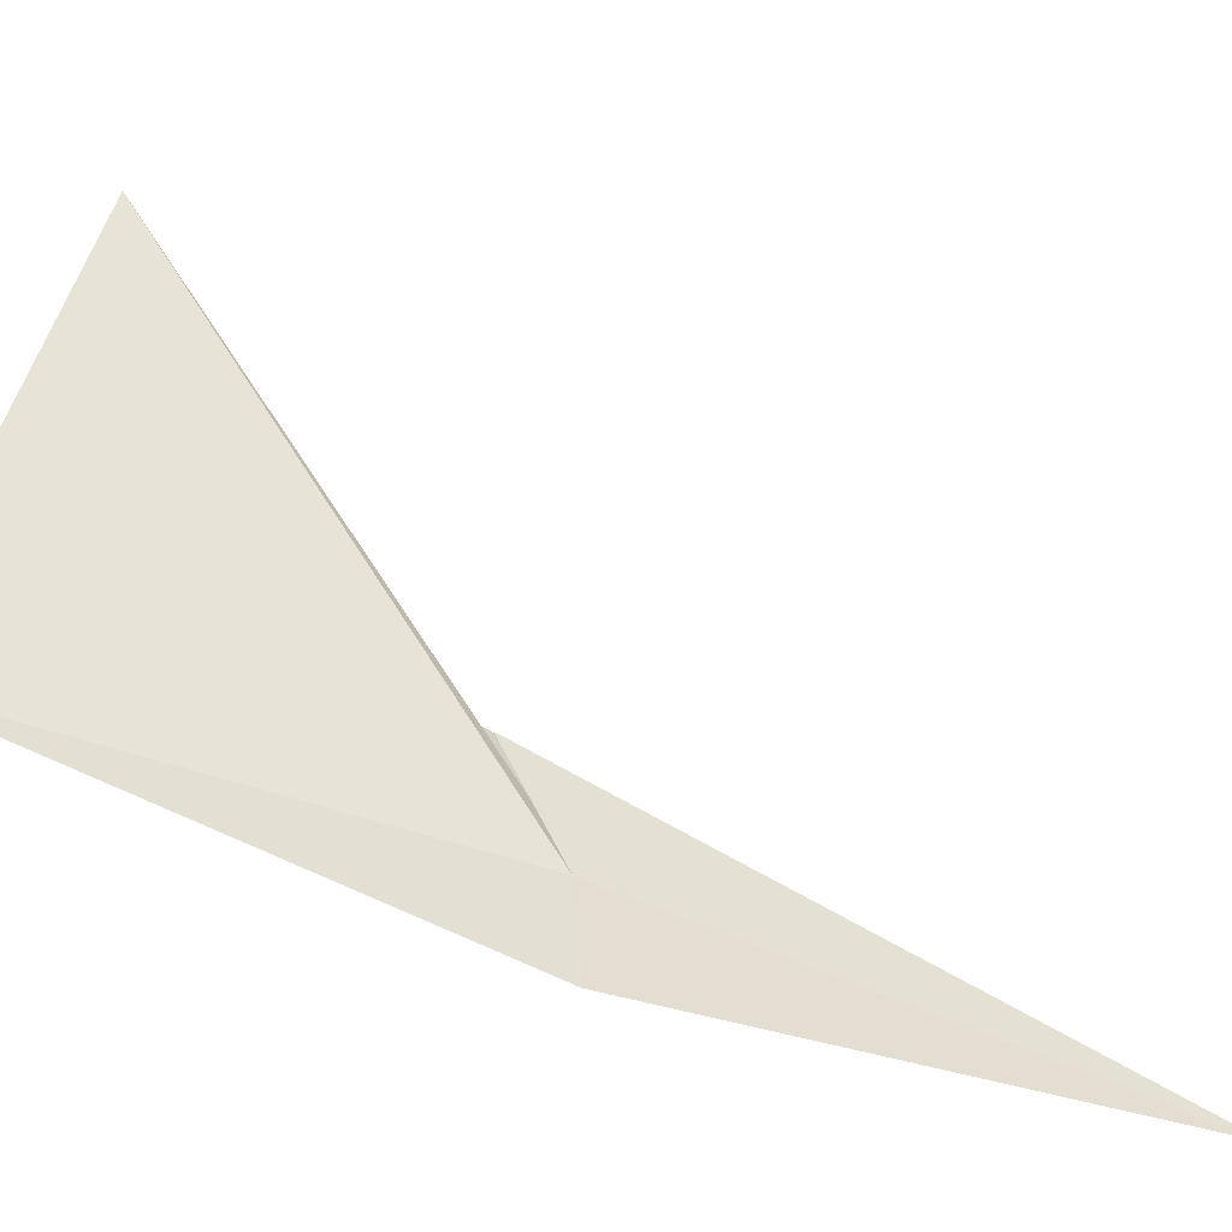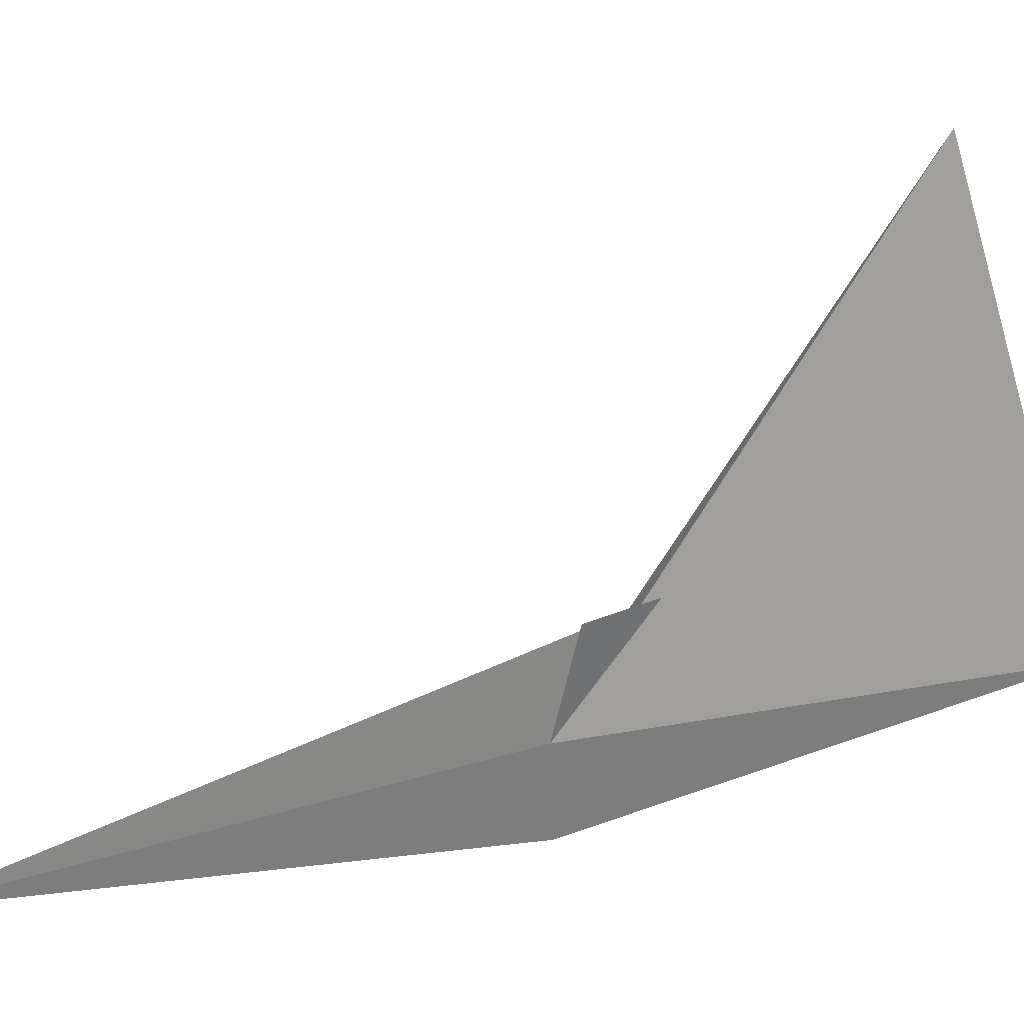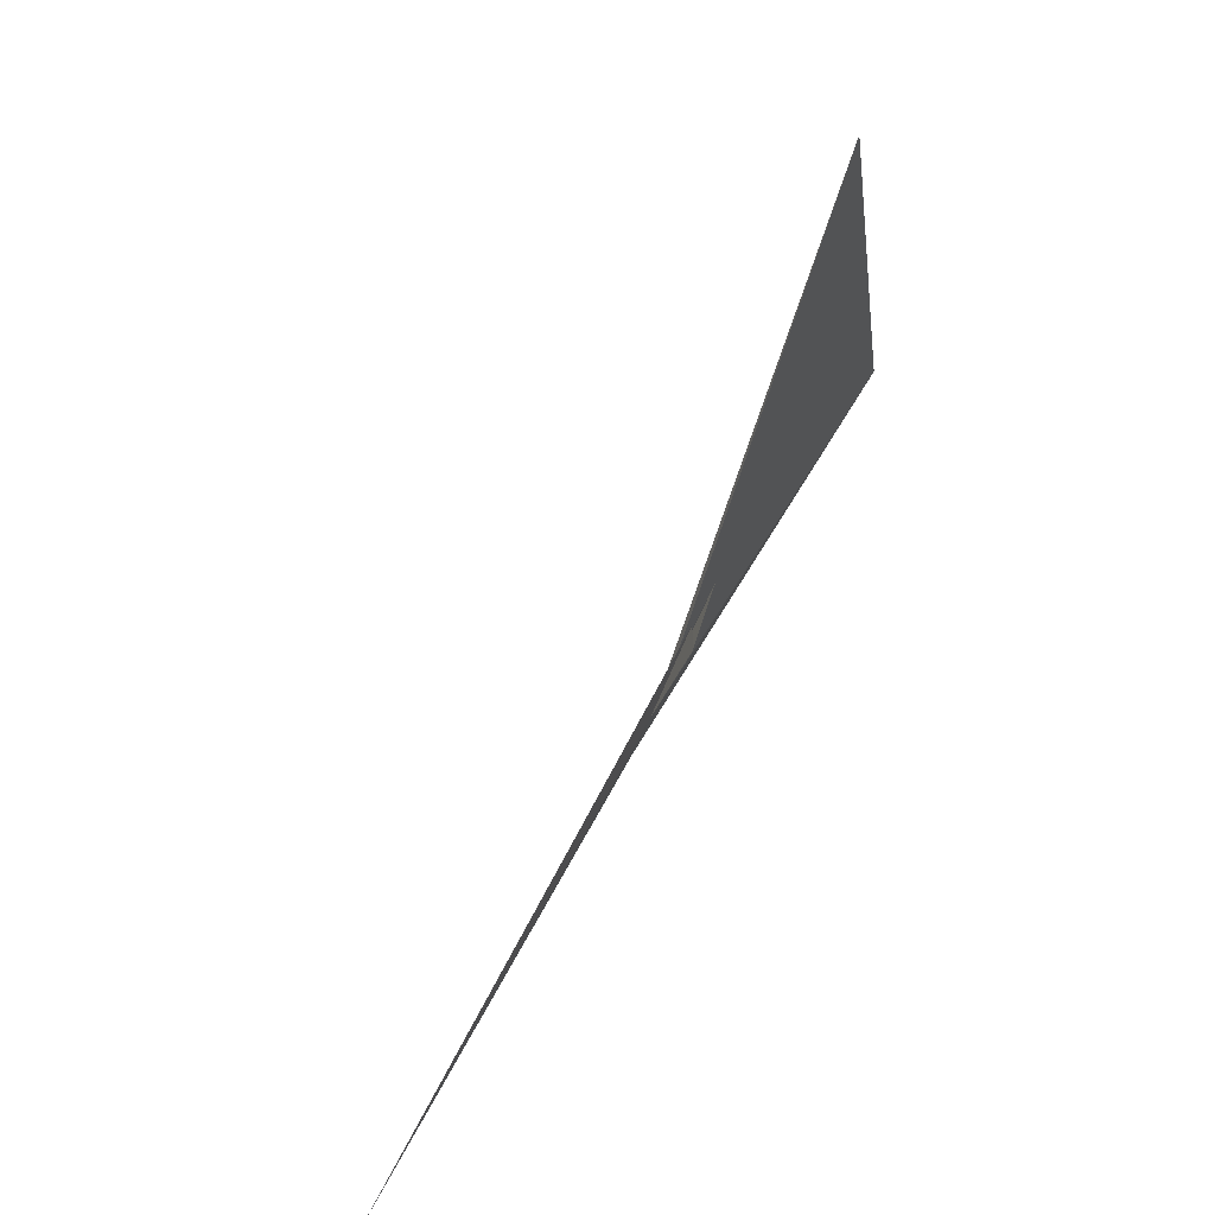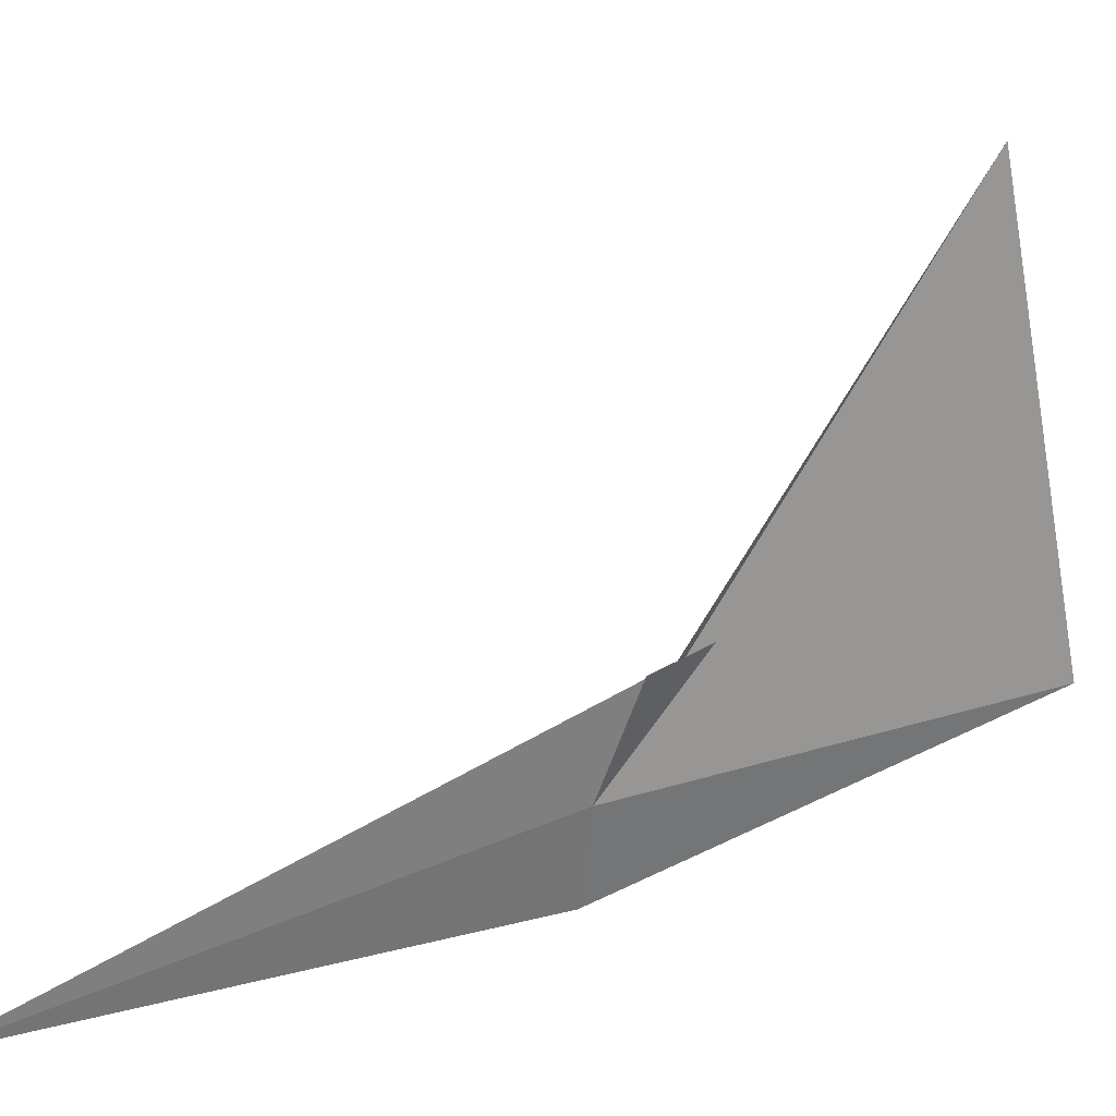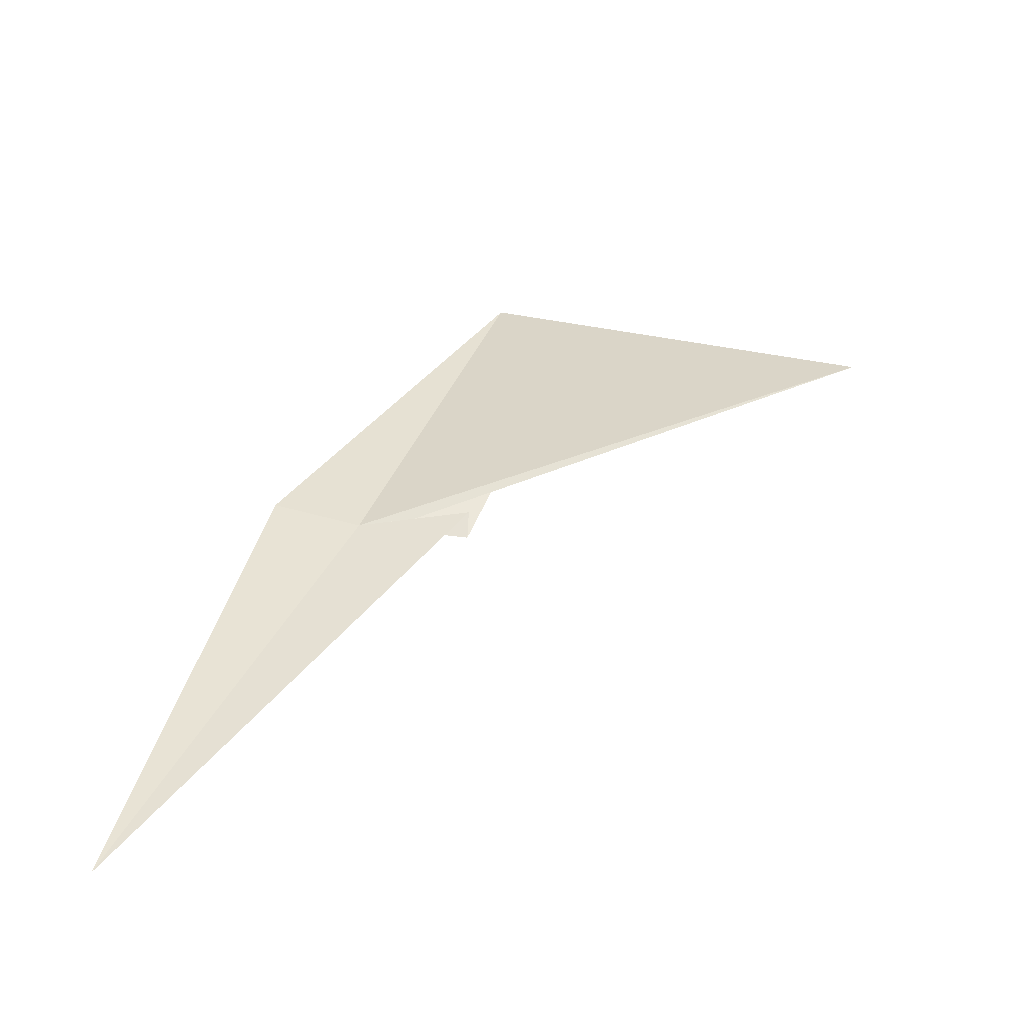
<metadata>
{"format":"obj","ext":"obj","renderer":"f3d","projection":"perspective","resolution":1024,"background":"white","views":[{"elev":-25.2,"azim":-145.6,"up":"+Z"},{"elev":6.5,"azim":48.3,"up":"+Z"},{"elev":-42.3,"azim":8.0,"up":"+Y"},{"elev":7.7,"azim":28.9,"up":"+Z"},{"elev":-25.7,"azim":-64.6,"up":"+Y"}]}
</metadata>
<code>
v 4.122 21.92 53.44
v 3.71 22.35 52.17
v 0.3137 15.66 51.83
v 7.516 27.36 54.2
v 4.492 22.04 54.19
v 7.544 24.76 60.41
v 4.862 22.16 54.94
v 4.856 21.73 54.92
v 5.202 22.64 55.17
f 1 3 2
f 1 8 7
f 1 9 8
f 1 4 6
f 1 7 3
f 1 2 4
f 1 6 5
f 1 5 9

</code>
